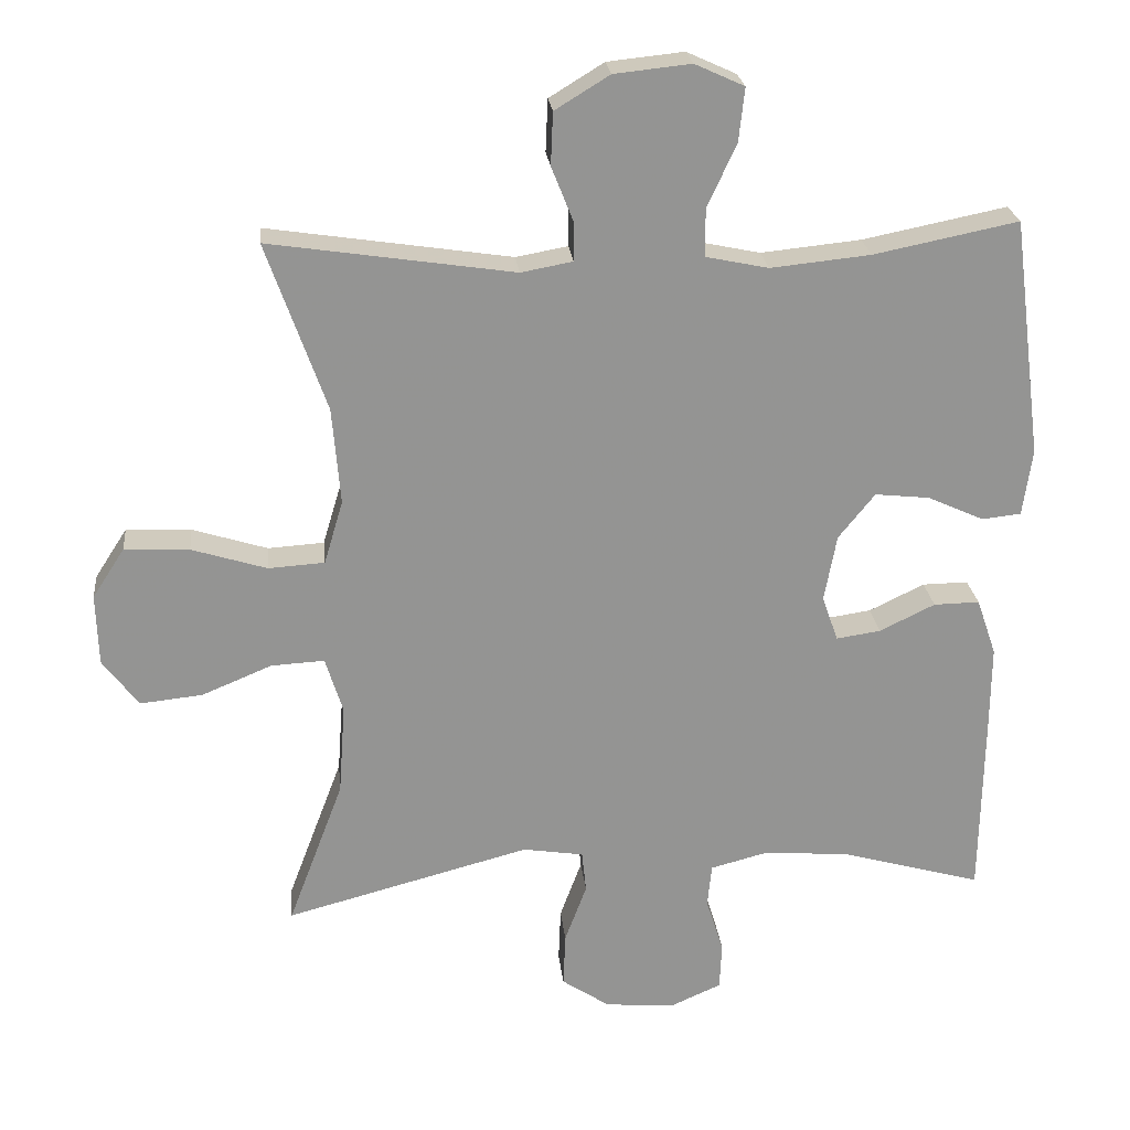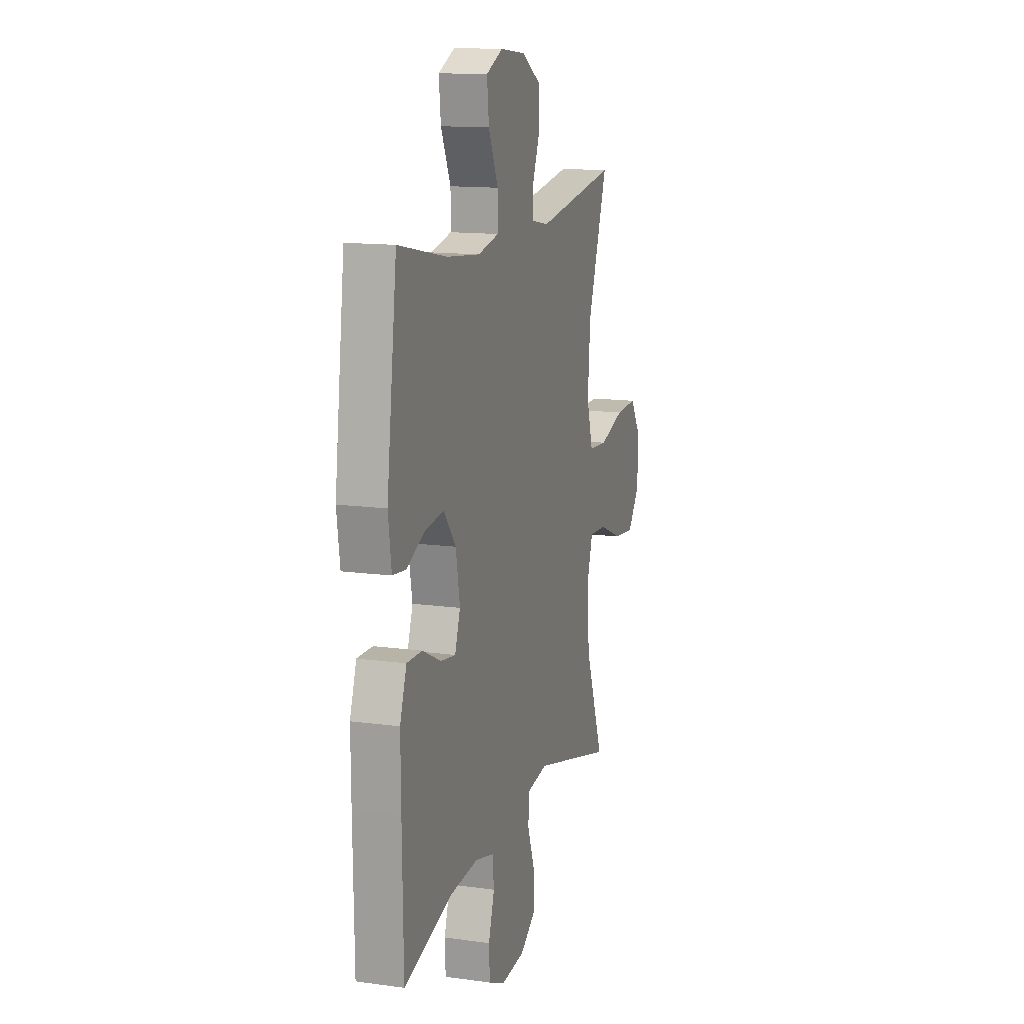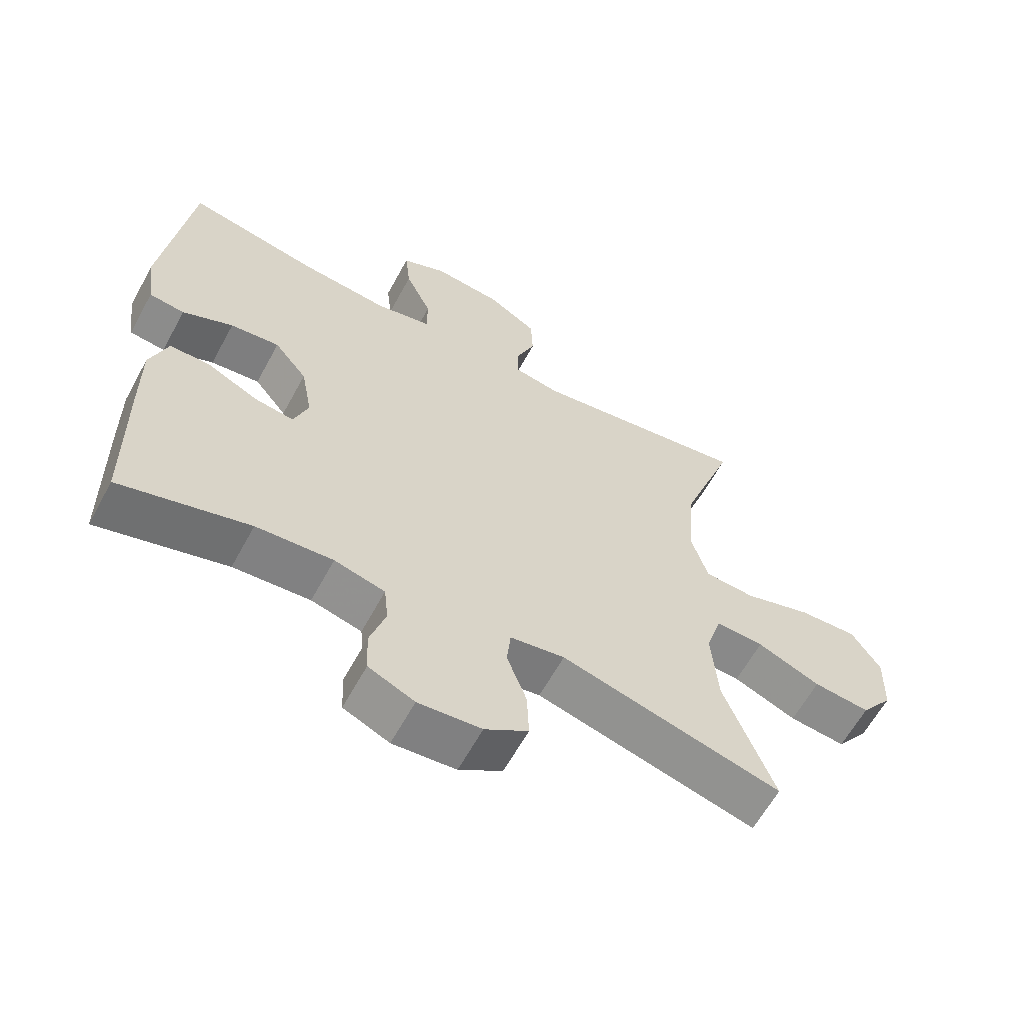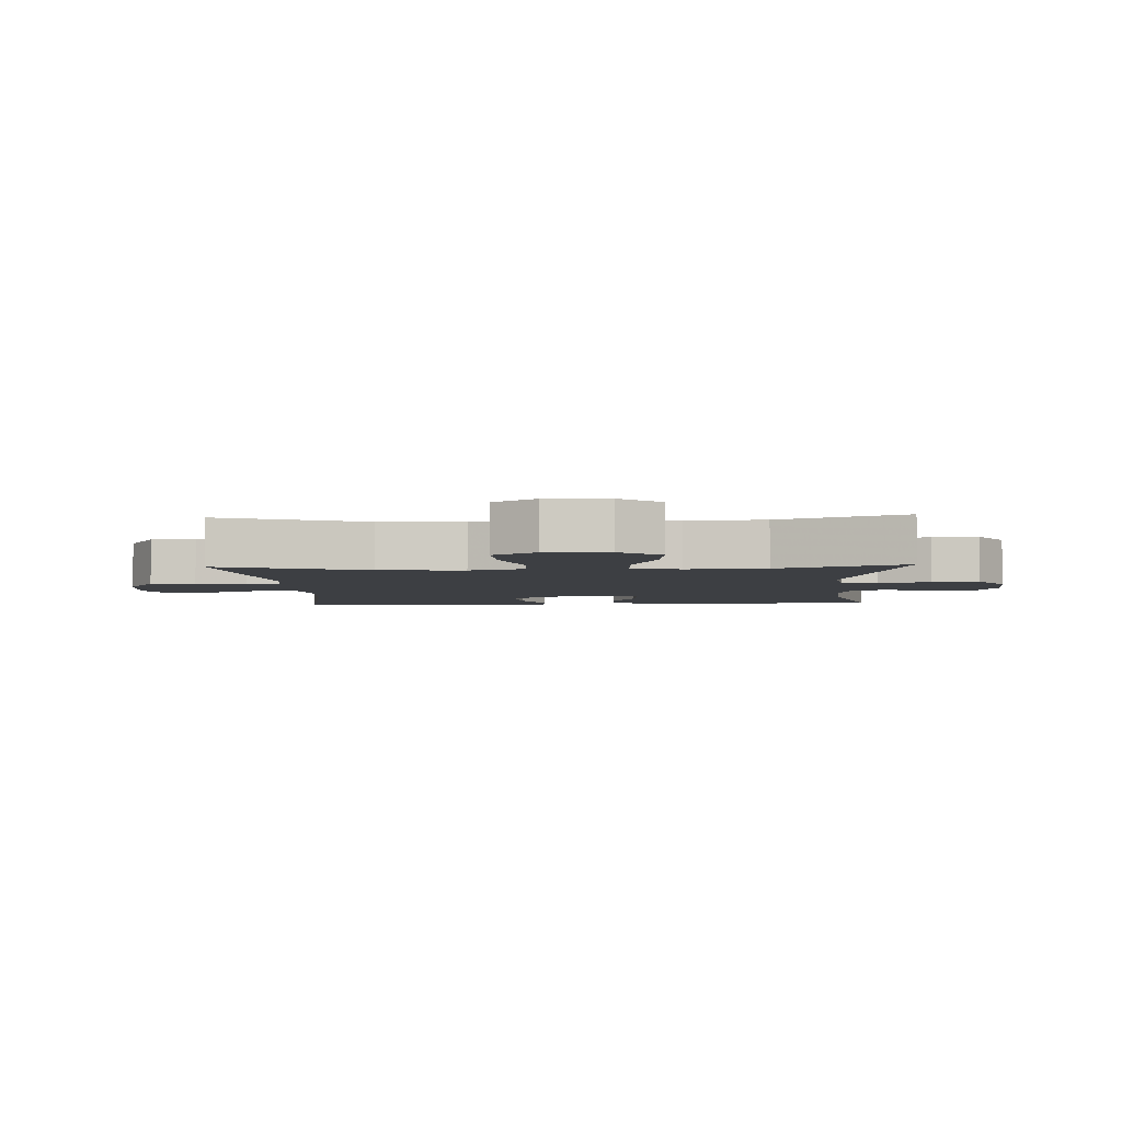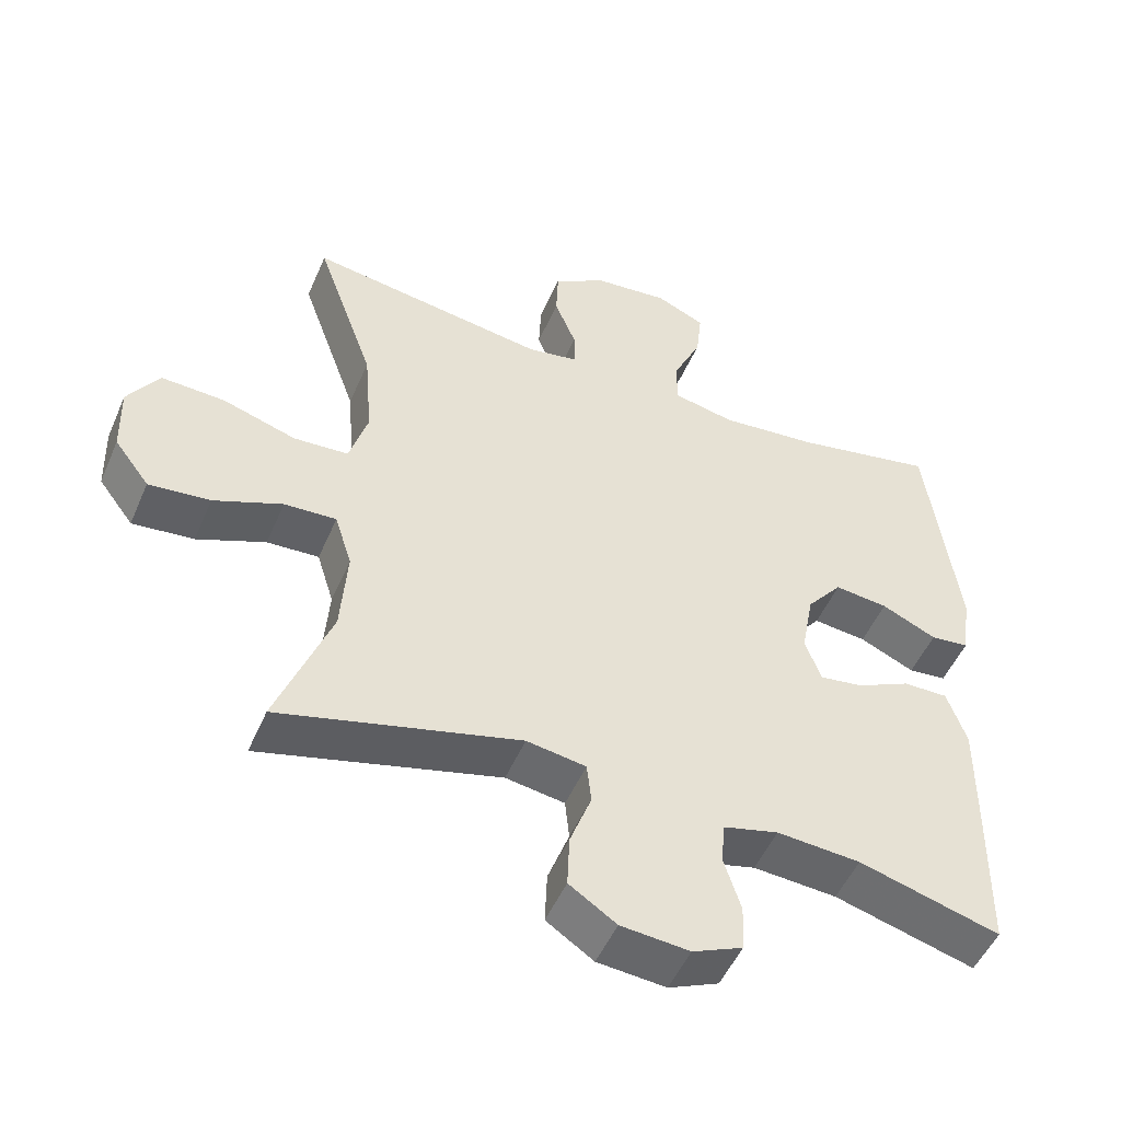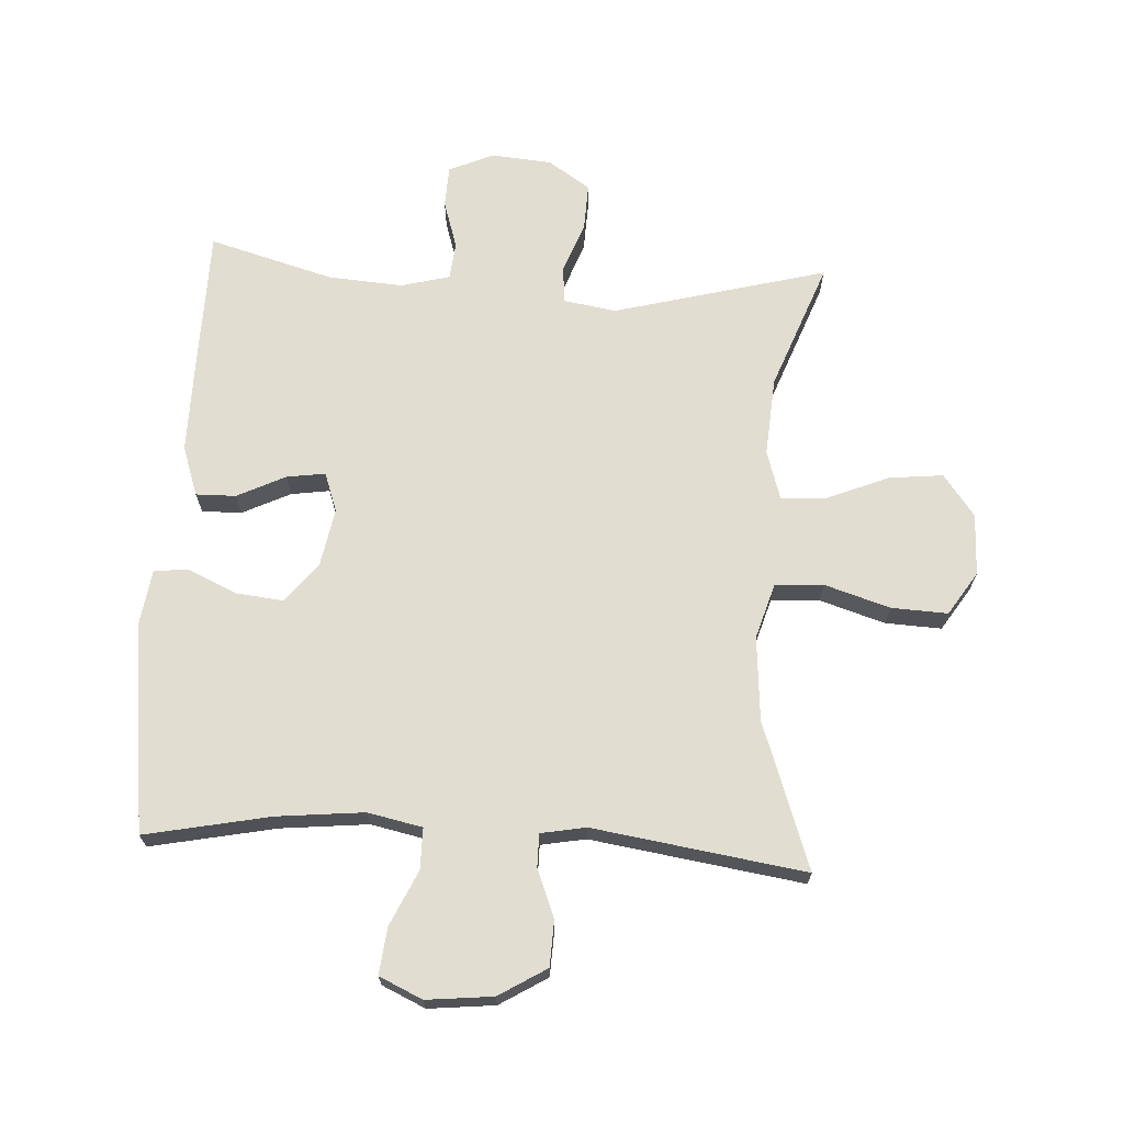
<metadata>
{"format":"obj","ext":"obj","renderer":"f3d","projection":"perspective","resolution":1024,"background":"white","views":[{"elev":23.4,"azim":174.2,"up":"+Z"},{"elev":13.6,"azim":-72.8,"up":"+Z"},{"elev":-62.0,"azim":-28.5,"up":"+Z"},{"elev":-4.1,"azim":92.9,"up":"+Y"},{"elev":-50.7,"azim":157.0,"up":"+Z"},{"elev":68.9,"azim":3.3,"up":"+Y"}]}
</metadata>
<code>
v 0.5 0.07 -0.5
v 0.164 0.07 -0.411
v 0.081 0.07 -0.424
v 0.075 0.07 -0.481
v 0.105 0.07 -0.562
v 0.108 0.07 -0.636
v 0.042 0.07 -0.68
v -0.054 0.07 -0.688
v -0.124 0.07 -0.657
v -0.127 0.07 -0.592
v -0.103 0.07 -0.516
v -0.109 0.07 -0.457
v -0.186 0.07 -0.437
v -0.303 0.07 -0.445
v -0.5 0.07 -0.5
v -0.504 0.07 -0.252
v -0.505 0.07 -0.129
v -0.478 0.07 -0.051
v -0.415 0.07 -0.052
v -0.339 0.07 -0.089
v -0.278 0.07 -0.098
v -0.256 0.07 -0.036
v -0.273 0.07 0.056
v -0.323 0.07 0.118
v -0.398 0.07 0.11
v -0.475 0.07 0.075
v -0.529 0.07 0.081
v -0.542 0.07 0.172
v -0.5 0.07 0.5
v -0.302 0.07 0.46
v -0.165 0.07 0.446
v -0.079 0.07 0.464
v -0.079 0.07 0.529
v -0.119 0.07 0.616
v -0.127 0.07 0.689
v -0.059 0.07 0.72
v 0.046 0.07 0.709
v 0.121 0.07 0.663
v 0.124 0.07 0.591
v 0.094 0.07 0.516
v 0.094 0.07 0.463
v 0.165 0.07 0.45
v 0.5 0.07 0.5
v 0.418 0.07 0.269
v 0.407 0.07 0.136
v 0.433 0.07 0.049
v 0.51 0.07 0.044
v 0.613 0.07 0.076
v 0.702 0.07 0.08
v 0.746 0.07 0.012
v 0.743 0.07 -0.086
v 0.694 0.07 -0.151
v 0.608 0.07 -0.142
v 0.512 0.07 -0.102
v 0.439 0.07 -0.098
v 0.415 0.07 -0.175
v 0.424 0.07 -0.299
v 0.5 0 -0.5
v 0.164 0 -0.411
v 0.081 0 -0.424
v 0.075 0 -0.481
v 0.105 0 -0.562
v 0.108 0 -0.636
v 0.042 0 -0.68
v -0.054 0 -0.688
v -0.124 0 -0.657
v -0.127 0 -0.592
v -0.103 0 -0.516
v -0.109 0 -0.457
v -0.186 0 -0.437
v -0.303 0 -0.445
v -0.5 0 -0.5
v -0.504 0 -0.252
v -0.505 0 -0.129
v -0.478 0 -0.051
v -0.415 0 -0.052
v -0.339 0 -0.089
v -0.278 0 -0.098
v -0.256 0 -0.036
v -0.273 0 0.056
v -0.323 0 0.118
v -0.398 0 0.11
v -0.475 0 0.075
v -0.529 0 0.081
v -0.542 0 0.172
v -0.5 0 0.5
v -0.302 0 0.46
v -0.165 0 0.446
v -0.079 0 0.464
v -0.079 0 0.529
v -0.119 0 0.616
v -0.127 0 0.689
v -0.059 0 0.72
v 0.046 0 0.709
v 0.121 0 0.663
v 0.124 0 0.591
v 0.094 0 0.516
v 0.094 0 0.463
v 0.165 0 0.45
v 0.5 0 0.5
v 0.418 0 0.269
v 0.407 0 0.136
v 0.433 0 0.049
v 0.51 0 0.044
v 0.613 0 0.076
v 0.702 0 0.08
v 0.746 0 0.012
v 0.743 0 -0.086
v 0.694 0 -0.151
v 0.608 0 -0.142
v 0.512 0 -0.102
v 0.439 0 -0.098
v 0.415 0 -0.175
v 0.424 0 -0.299
f 51 52 53 54
f 51 54 55
f 50 51 55
f 47 48 49 50
f 46 47 50 55
f 45 46 55 56
f 42 43 44
f 41 42 44 45
f 37 38 39 40
f 37 40 41
f 36 37 41
f 33 34 35 36
f 32 33 36 41
f 31 32 41 45
f 27 28 29 30
f 25 26 27 30
f 24 25 30 31
f 23 24 31 45
f 17 18 19 20
f 17 20 21
f 14 15 16 17
f 13 14 17 21
f 12 13 21 22
f 8 9 10 11
f 8 11 12
f 7 8 12
f 4 5 6 7
f 3 4 7 12
f 57 1 2
f 56 57 2 3
f 22 23 45 56
f 3 12 22 56
f 111 110 109 108
f 112 111 108
f 112 108 107
f 107 106 105 104
f 112 107 104 103
f 113 112 103 102
f 101 100 99
f 102 101 99 98
f 97 96 95 94
f 98 97 94
f 98 94 93
f 93 92 91 90
f 98 93 90 89
f 102 98 89 88
f 87 86 85 84
f 87 84 83 82
f 88 87 82 81
f 102 88 81 80
f 77 76 75 74
f 78 77 74
f 74 73 72 71
f 78 74 71 70
f 79 78 70 69
f 68 67 66 65
f 69 68 65
f 69 65 64
f 64 63 62 61
f 69 64 61 60
f 59 58 114
f 60 59 114 113
f 113 102 80 79
f 113 79 69 60
f 1 58 59 2
f 2 59 60 3
f 3 60 61 4
f 4 61 62 5
f 5 62 63 6
f 6 63 64 7
f 7 64 65 8
f 8 65 66 9
f 9 66 67 10
f 10 67 68 11
f 11 68 69 12
f 12 69 70 13
f 13 70 71 14
f 14 71 72 15
f 15 72 73 16
f 16 73 74 17
f 17 74 75 18
f 18 75 76 19
f 19 76 77 20
f 20 77 78 21
f 21 78 79 22
f 22 79 80 23
f 23 80 81 24
f 24 81 82 25
f 25 82 83 26
f 26 83 84 27
f 27 84 85 28
f 28 85 86 29
f 29 86 87 30
f 30 87 88 31
f 31 88 89 32
f 32 89 90 33
f 33 90 91 34
f 34 91 92 35
f 35 92 93 36
f 36 93 94 37
f 37 94 95 38
f 38 95 96 39
f 39 96 97 40
f 40 97 98 41
f 41 98 99 42
f 42 99 100 43
f 43 100 101 44
f 44 101 102 45
f 45 102 103 46
f 46 103 104 47
f 47 104 105 48
f 48 105 106 49
f 49 106 107 50
f 50 107 108 51
f 51 108 109 52
f 52 109 110 53
f 53 110 111 54
f 54 111 112 55
f 55 112 113 56
f 56 113 114 57
f 57 114 58 1

</code>
